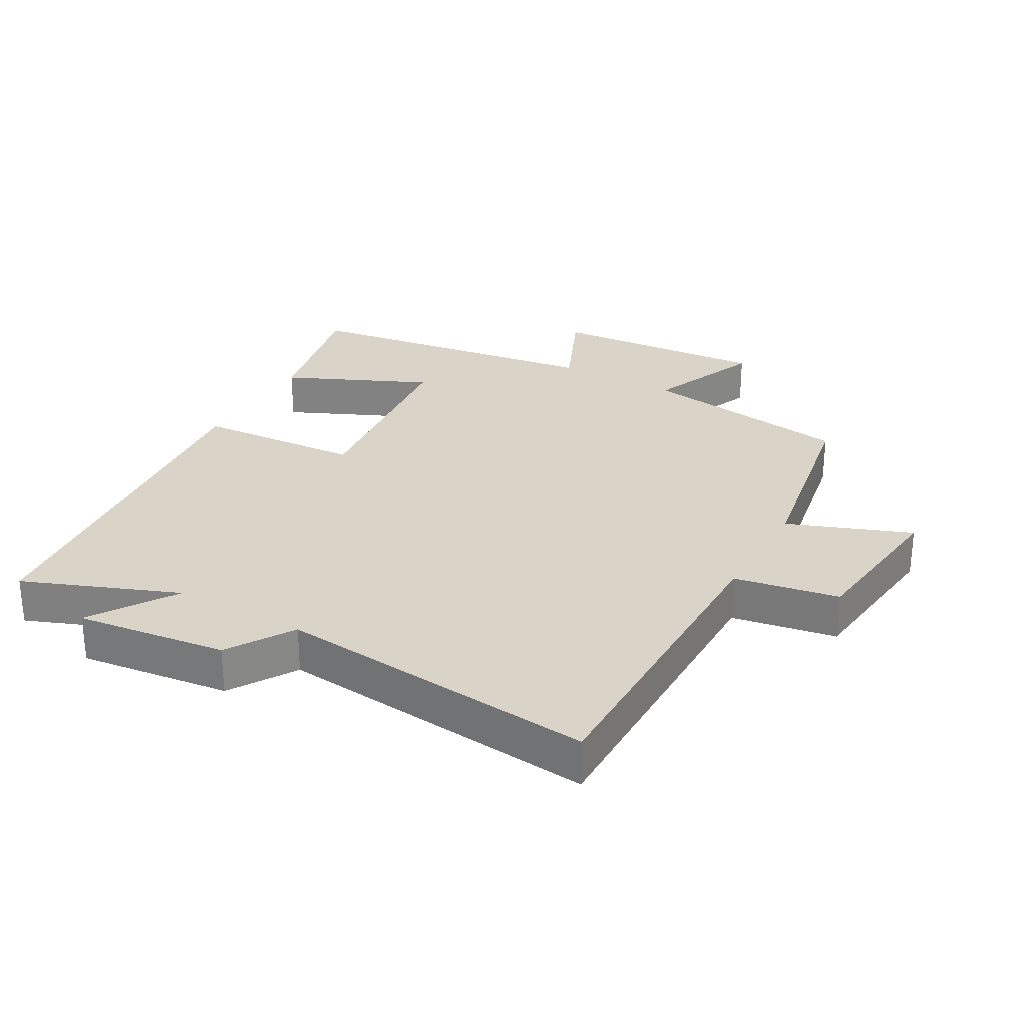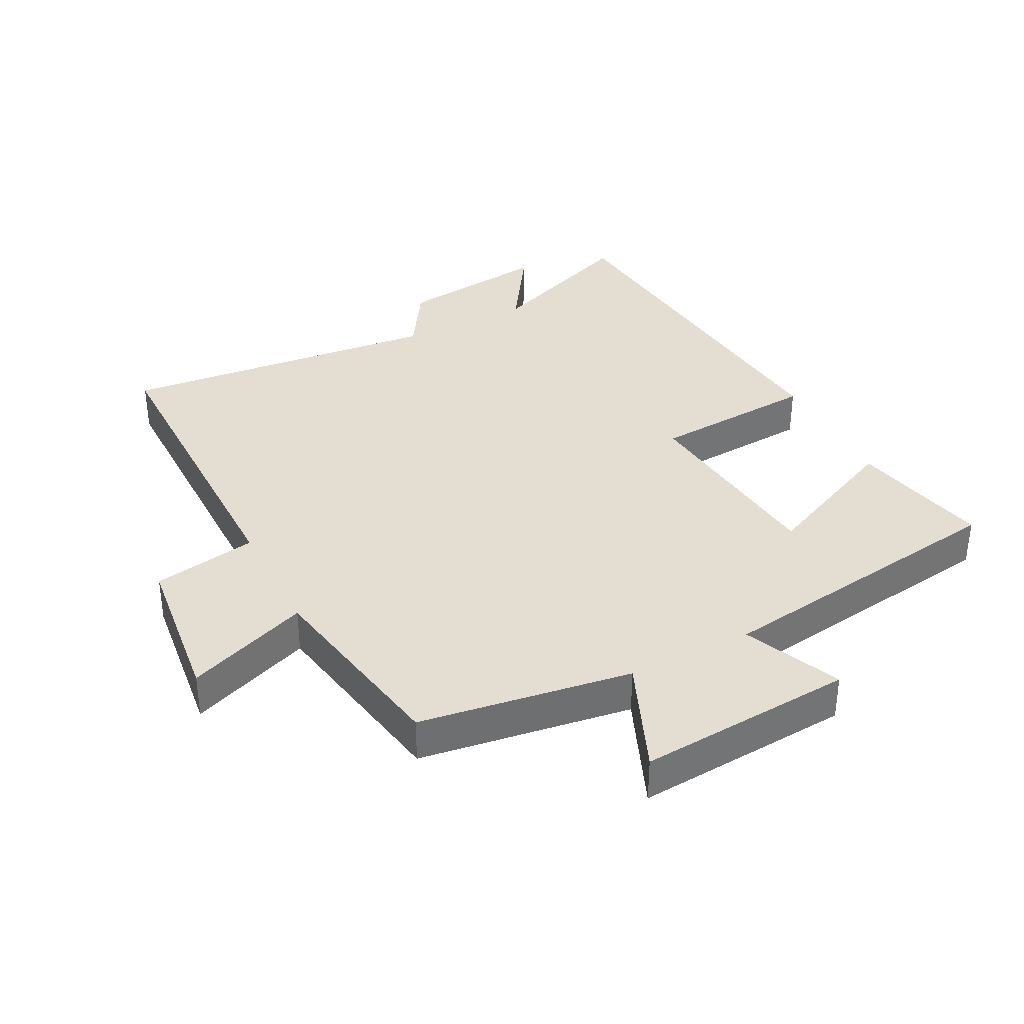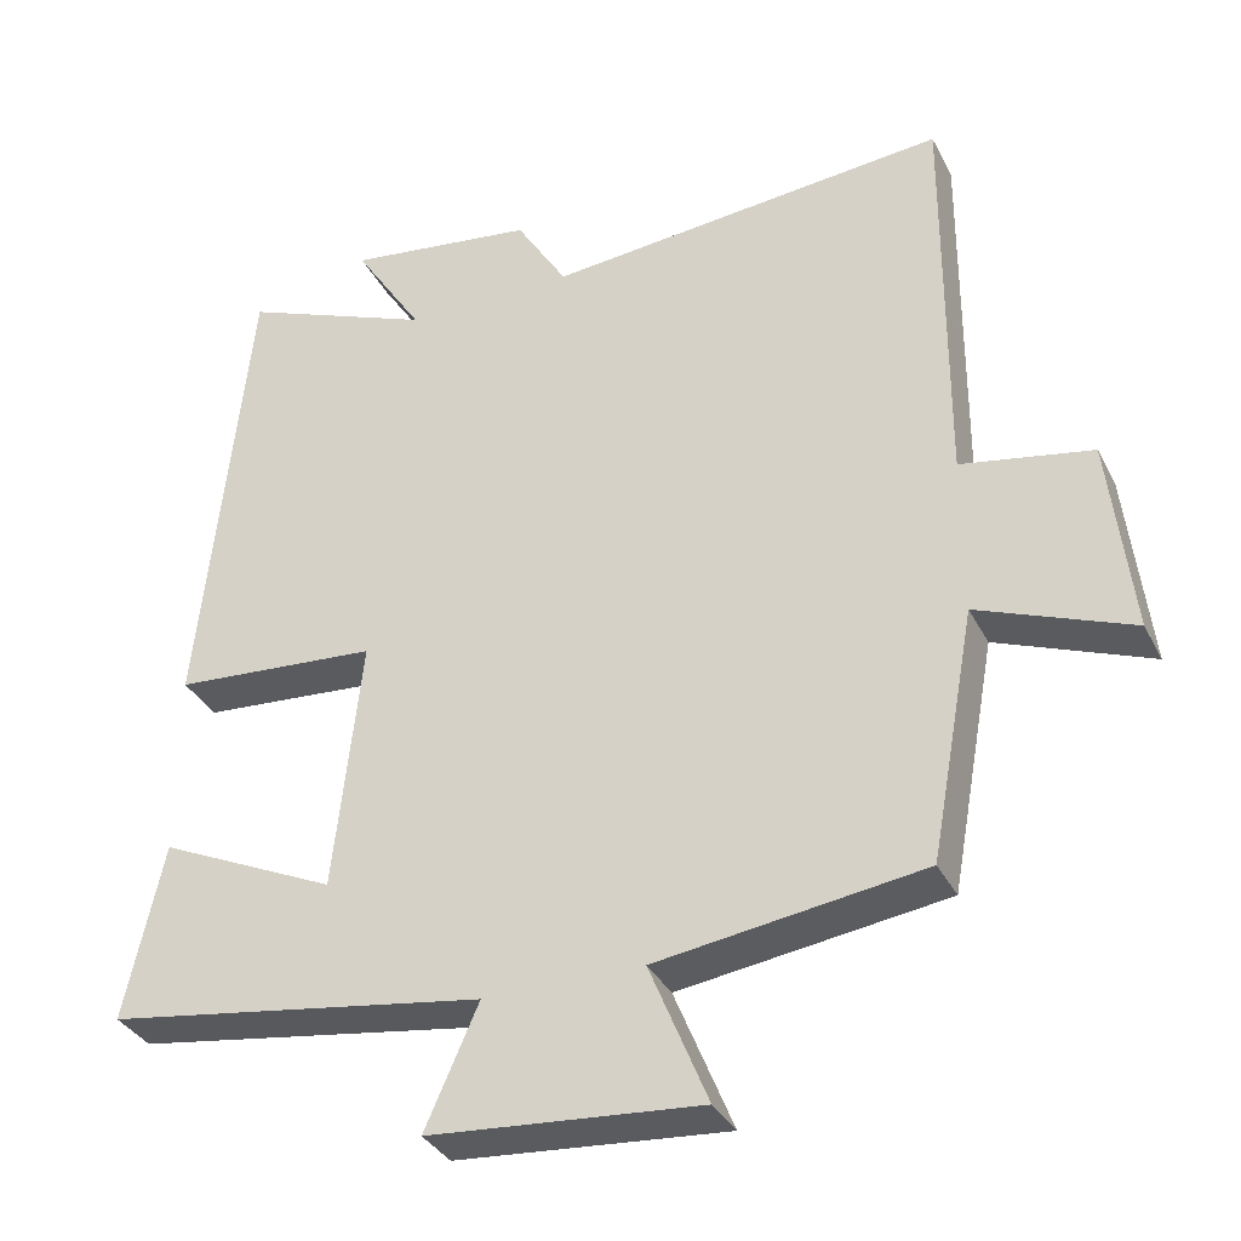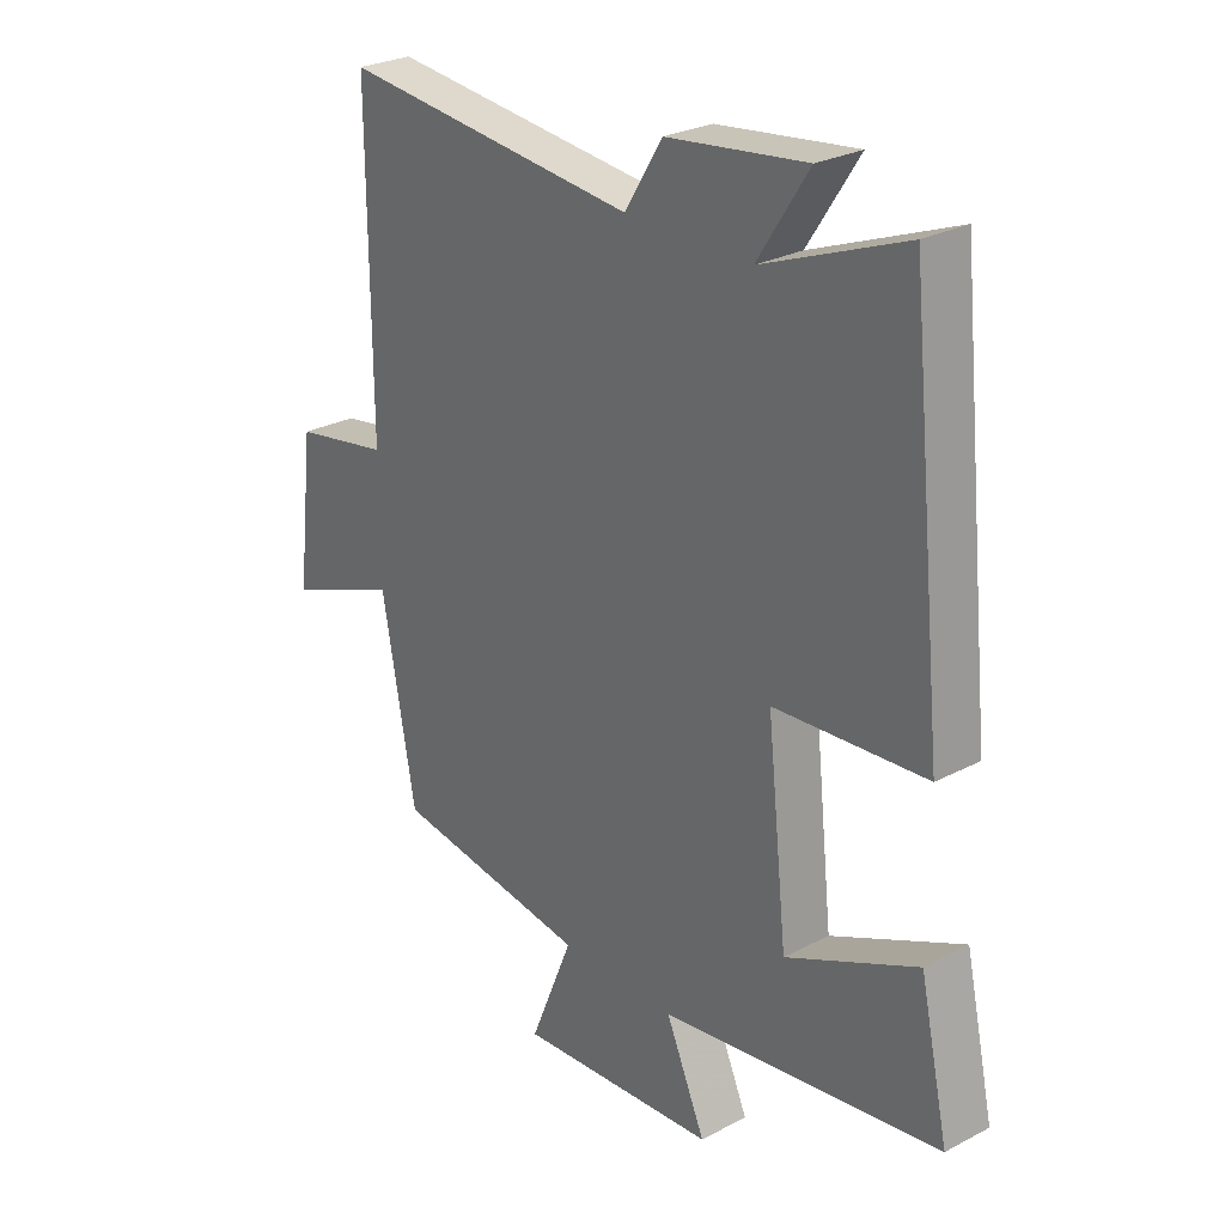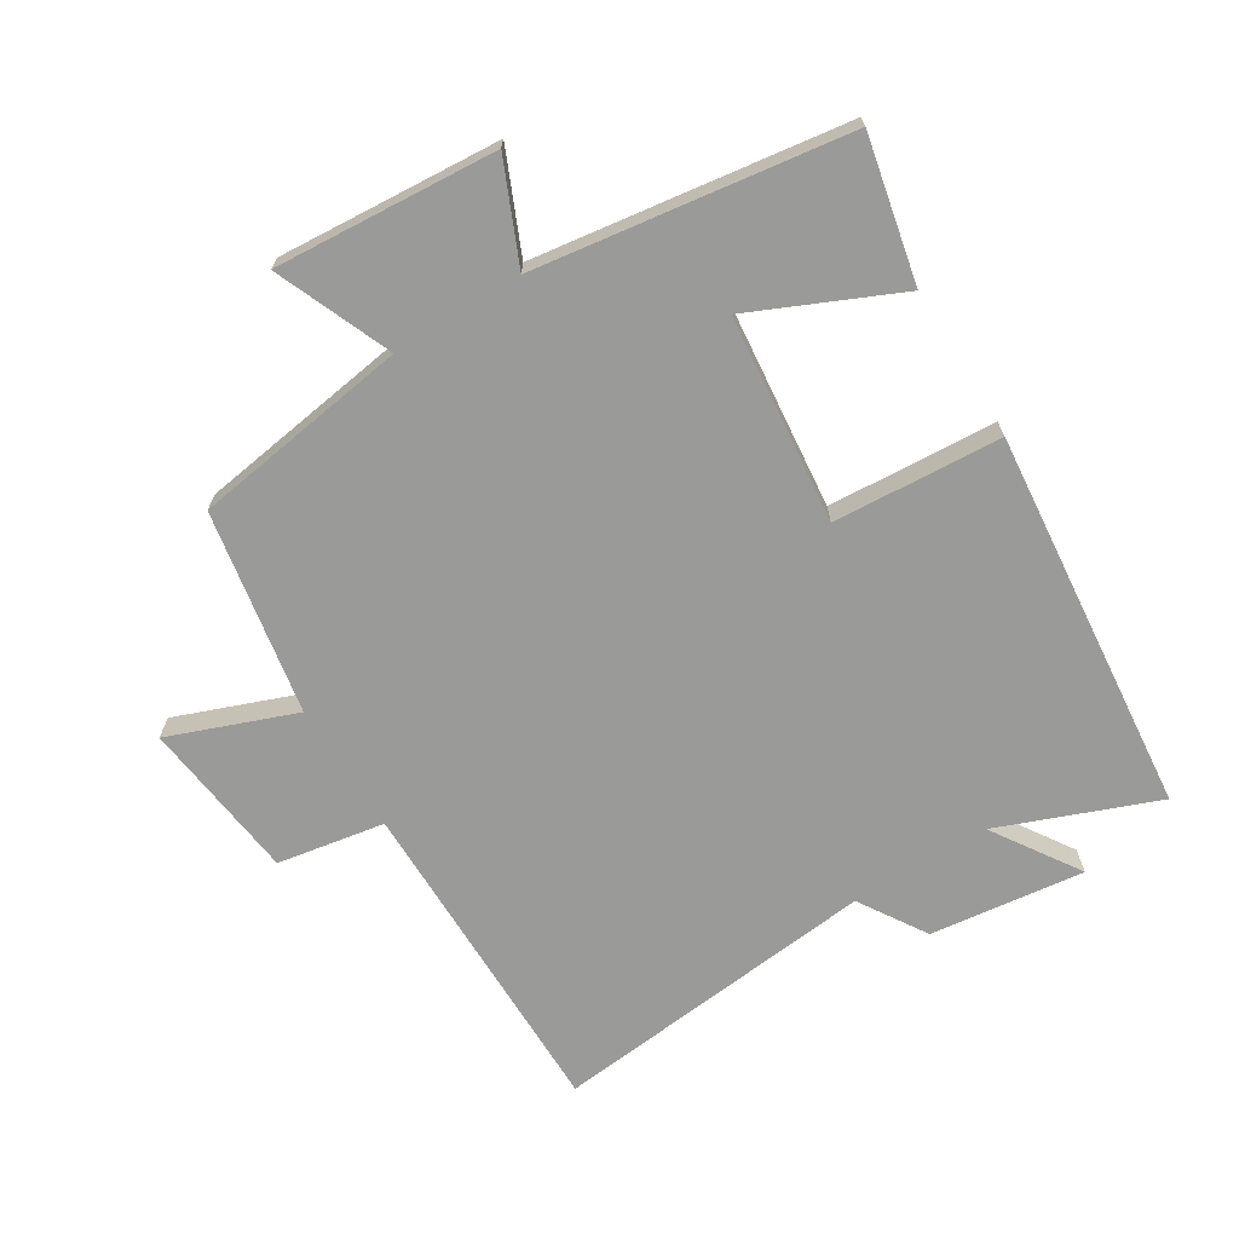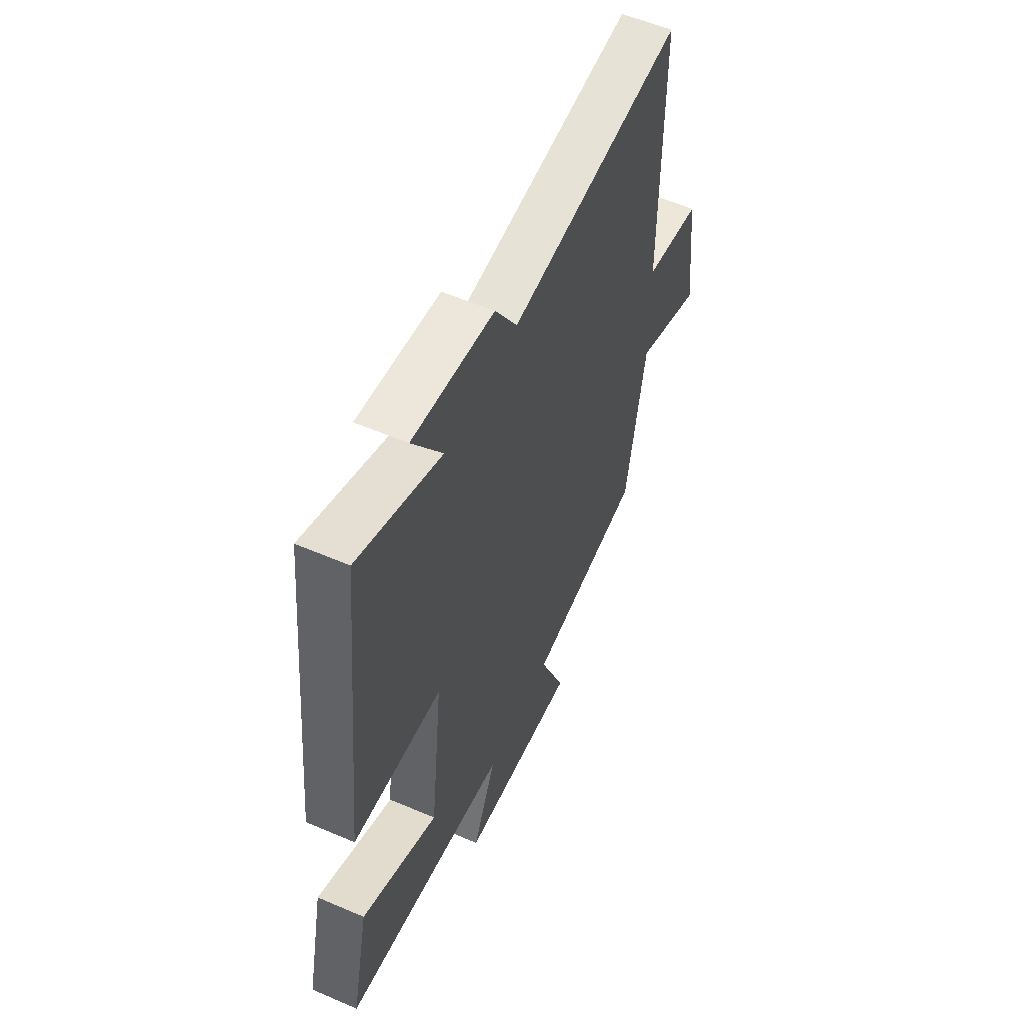
<metadata>
{"format":"obj","ext":"obj","renderer":"f3d","projection":"perspective","resolution":1024,"background":"white","views":[{"elev":28.6,"azim":29.6,"up":"+Y"},{"elev":36.3,"azim":153.0,"up":"+Y"},{"elev":-34.2,"azim":23.8,"up":"+Z"},{"elev":27.0,"azim":-129.2,"up":"+Z"},{"elev":-69.2,"azim":-148.0,"up":"+Y"},{"elev":56.4,"azim":-65.8,"up":"+Z"}]}
</metadata>
<code>
v -0.44 0.07 0.594
v -0.203 0.07 0.5
v -0.288 0.07 0.631
v -0.056 0.07 0.601
v 0.007 0.07 0.5
v 0.502 0.07 0.548
v 0.5 0.07 0.051
v 0.661 0.07 0.022
v 0.689 0.07 -0.22
v 0.5 0.07 -0.147
v 0.444 0.07 -0.453
v 0.116 0.07 -0.5
v 0.188 0.07 -0.675
v -0.146 0.07 -0.649
v -0.08 0.07 -0.5
v -0.548 0.07 -0.43
v -0.5 0.07 -0.213
v -0.281 0.07 -0.313
v -0.247 0.07 -0.001
v -0.5 0.07 0.017
v -0.44 0 0.594
v -0.203 0 0.5
v -0.288 0 0.631
v -0.056 0 0.601
v 0.007 0 0.5
v 0.502 0 0.548
v 0.5 0 0.051
v 0.661 0 0.022
v 0.689 0 -0.22
v 0.5 0 -0.147
v 0.444 0 -0.453
v 0.116 0 -0.5
v 0.188 0 -0.675
v -0.146 0 -0.649
v -0.08 0 -0.5
v -0.548 0 -0.43
v -0.5 0 -0.213
v -0.281 0 -0.313
v -0.247 0 -0.001
v -0.5 0 0.017
f 19 20 1 2
f 15 16 17 18
f 15 18 19
f 12 13 14 15
f 10 11 12 15
f 10 15 19 2
f 7 8 9 10
f 5 6 7
f 5 7 10 2
f 2 3 4 5
f 22 21 40 39
f 38 37 36 35
f 39 38 35
f 35 34 33 32
f 35 32 31 30
f 22 39 35 30
f 30 29 28 27
f 27 26 25
f 22 30 27 25
f 25 24 23 22
f 1 21 22 2
f 2 22 23 3
f 3 23 24 4
f 4 24 25 5
f 5 25 26 6
f 6 26 27 7
f 7 27 28 8
f 8 28 29 9
f 9 29 30 10
f 10 30 31 11
f 11 31 32 12
f 12 32 33 13
f 13 33 34 14
f 14 34 35 15
f 15 35 36 16
f 16 36 37 17
f 17 37 38 18
f 18 38 39 19
f 19 39 40 20
f 20 40 21 1

</code>
